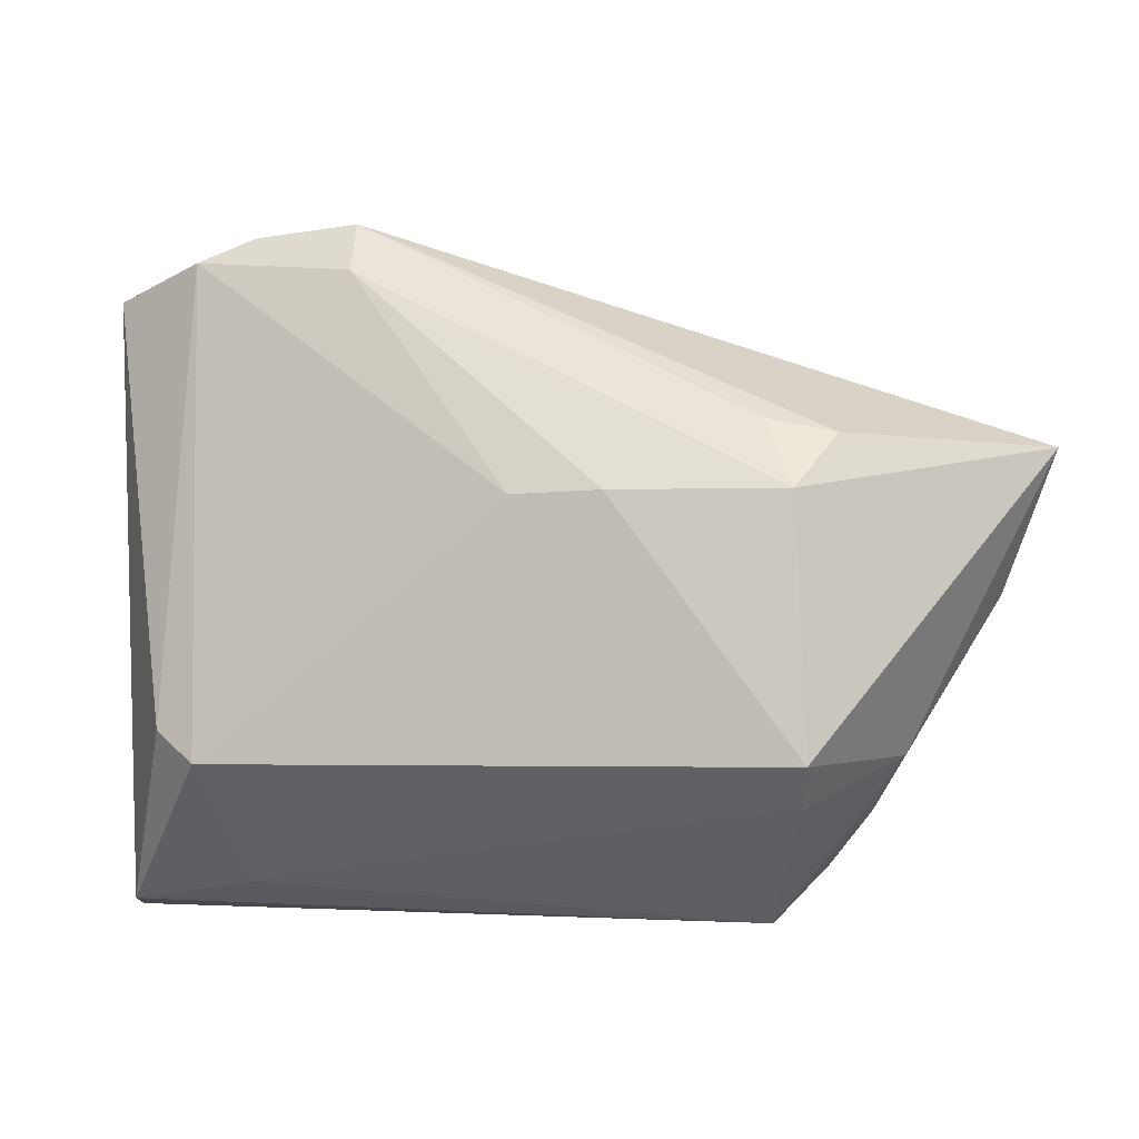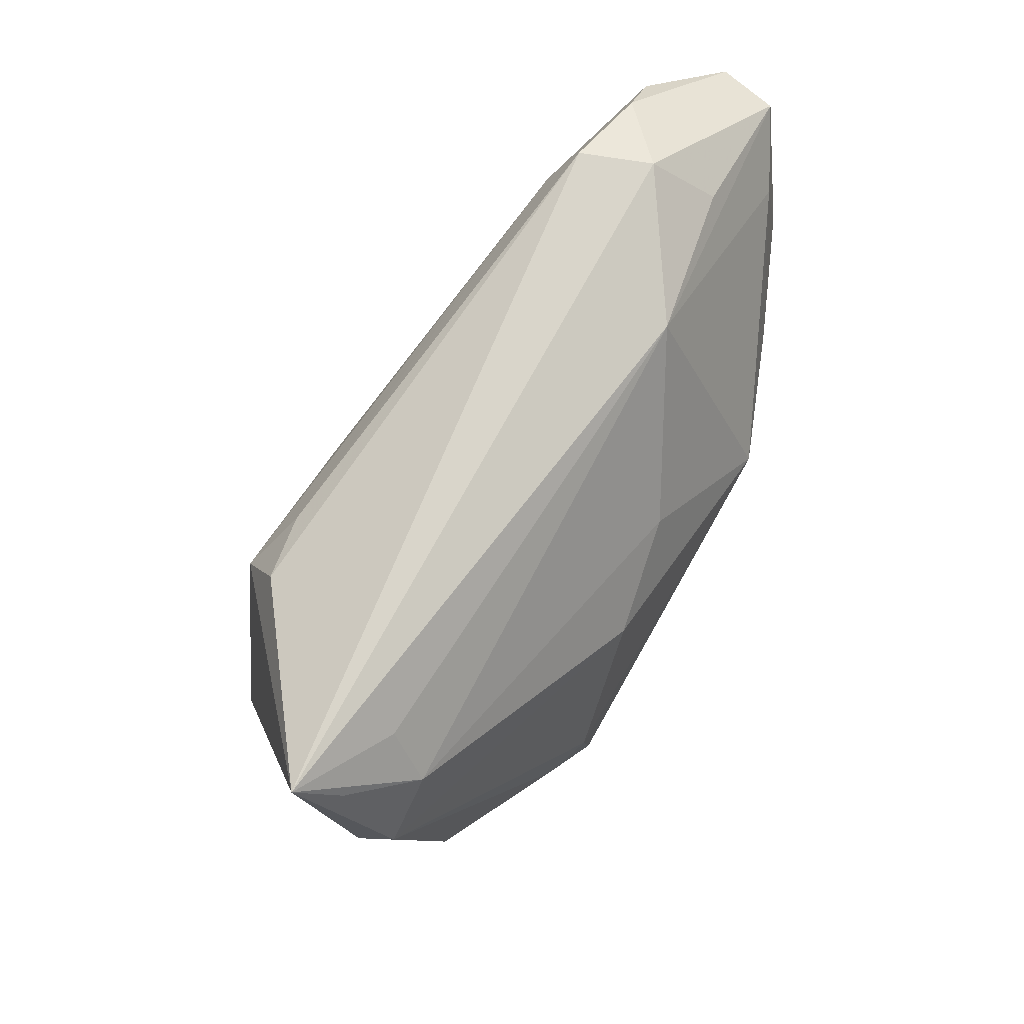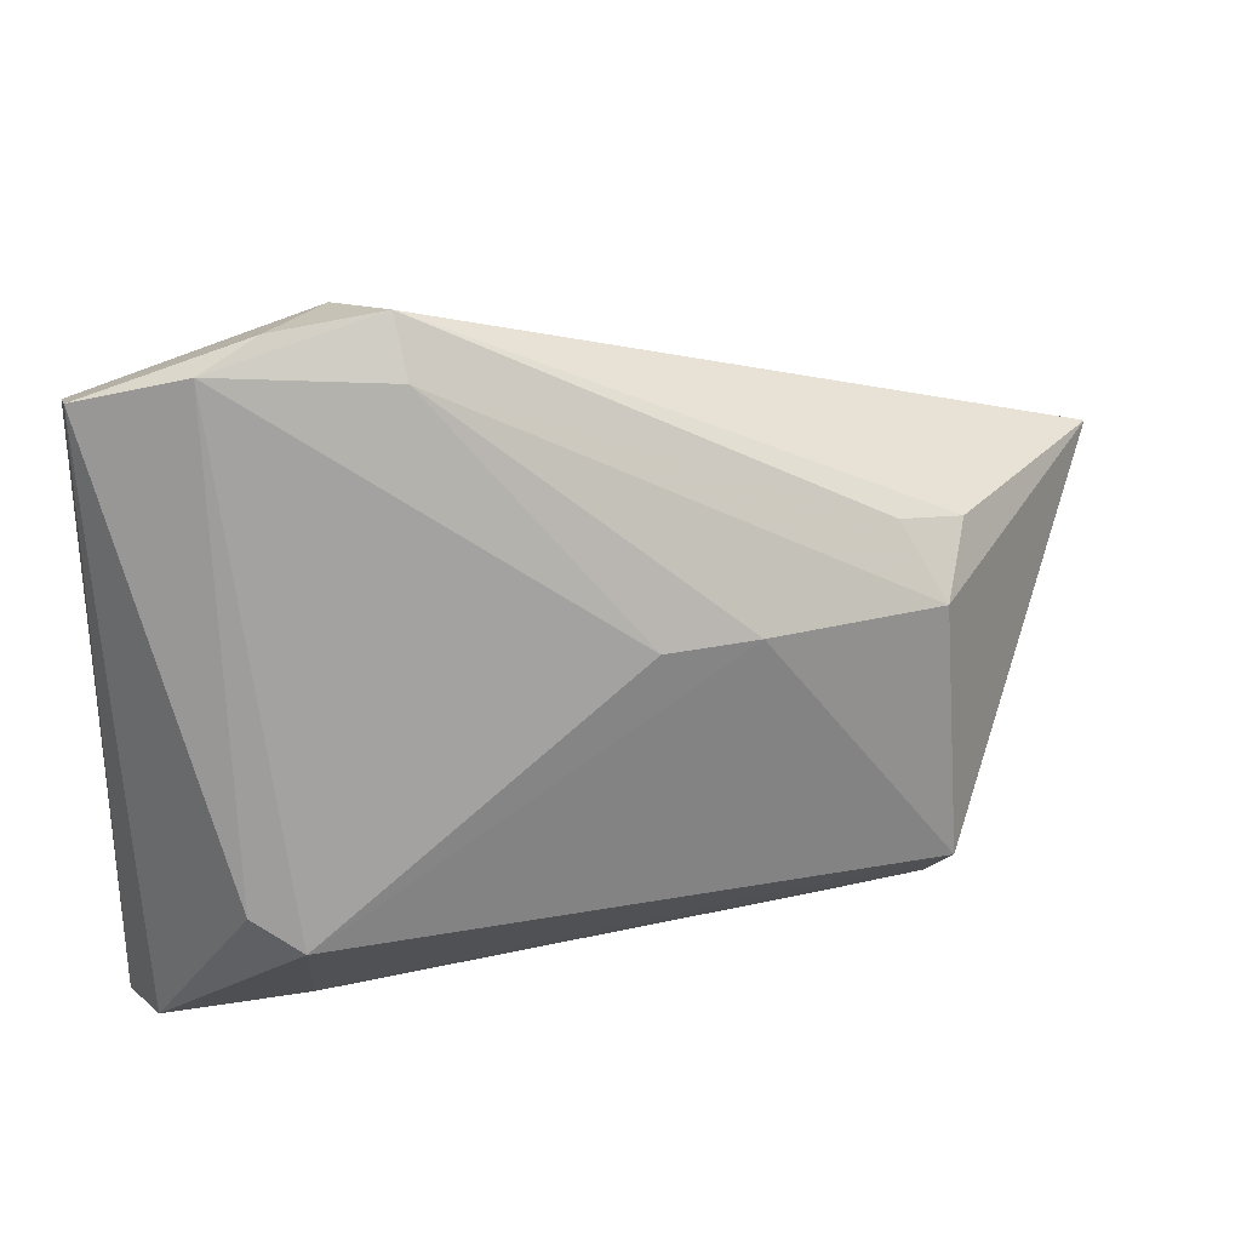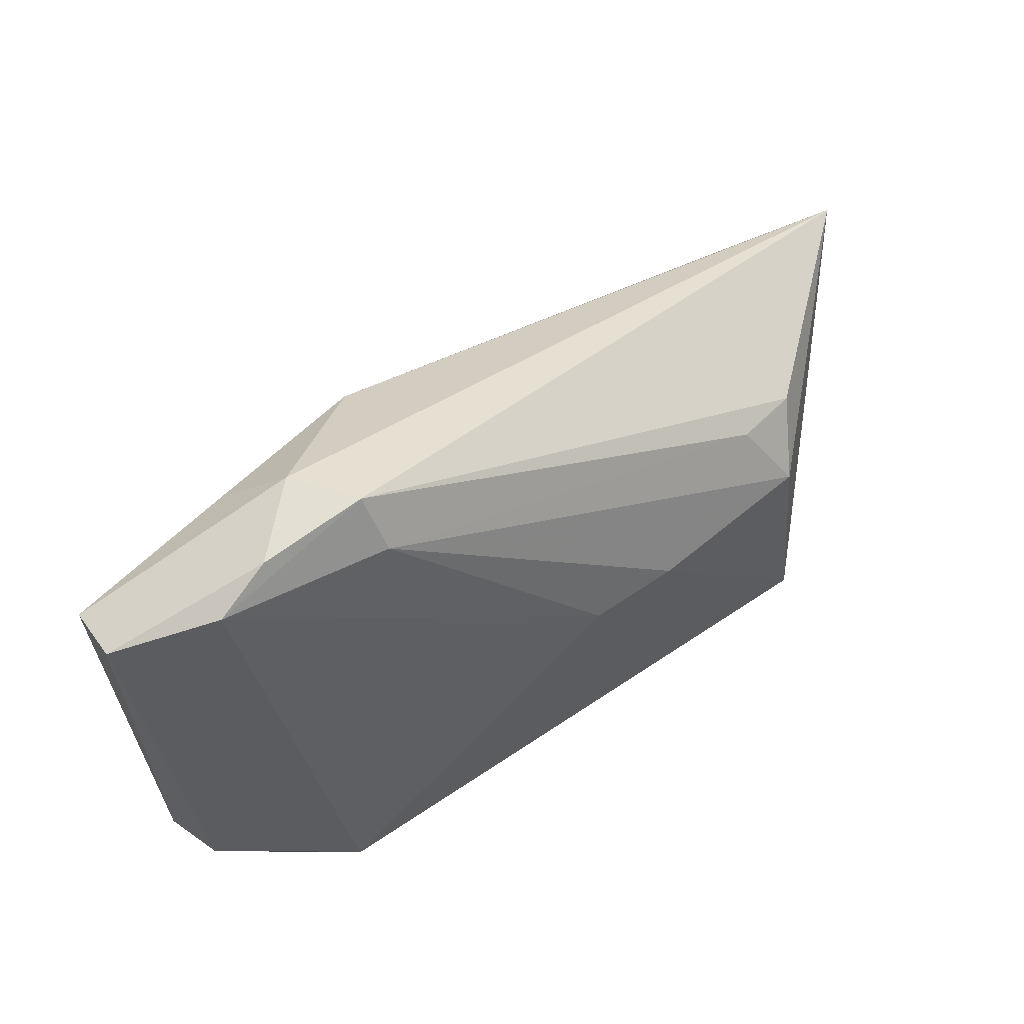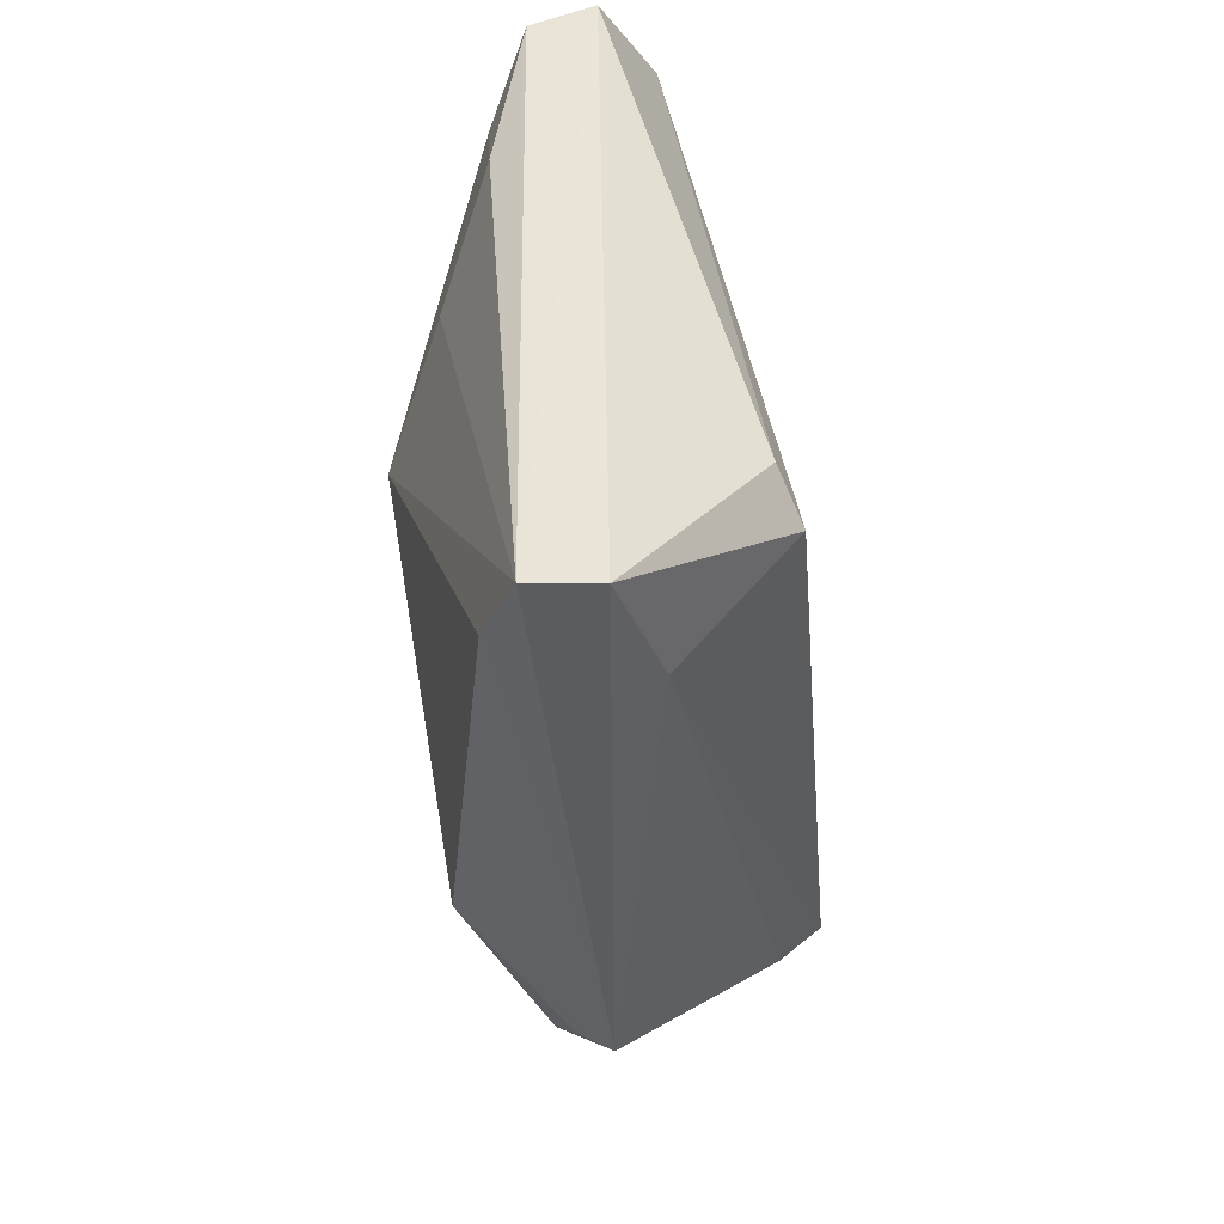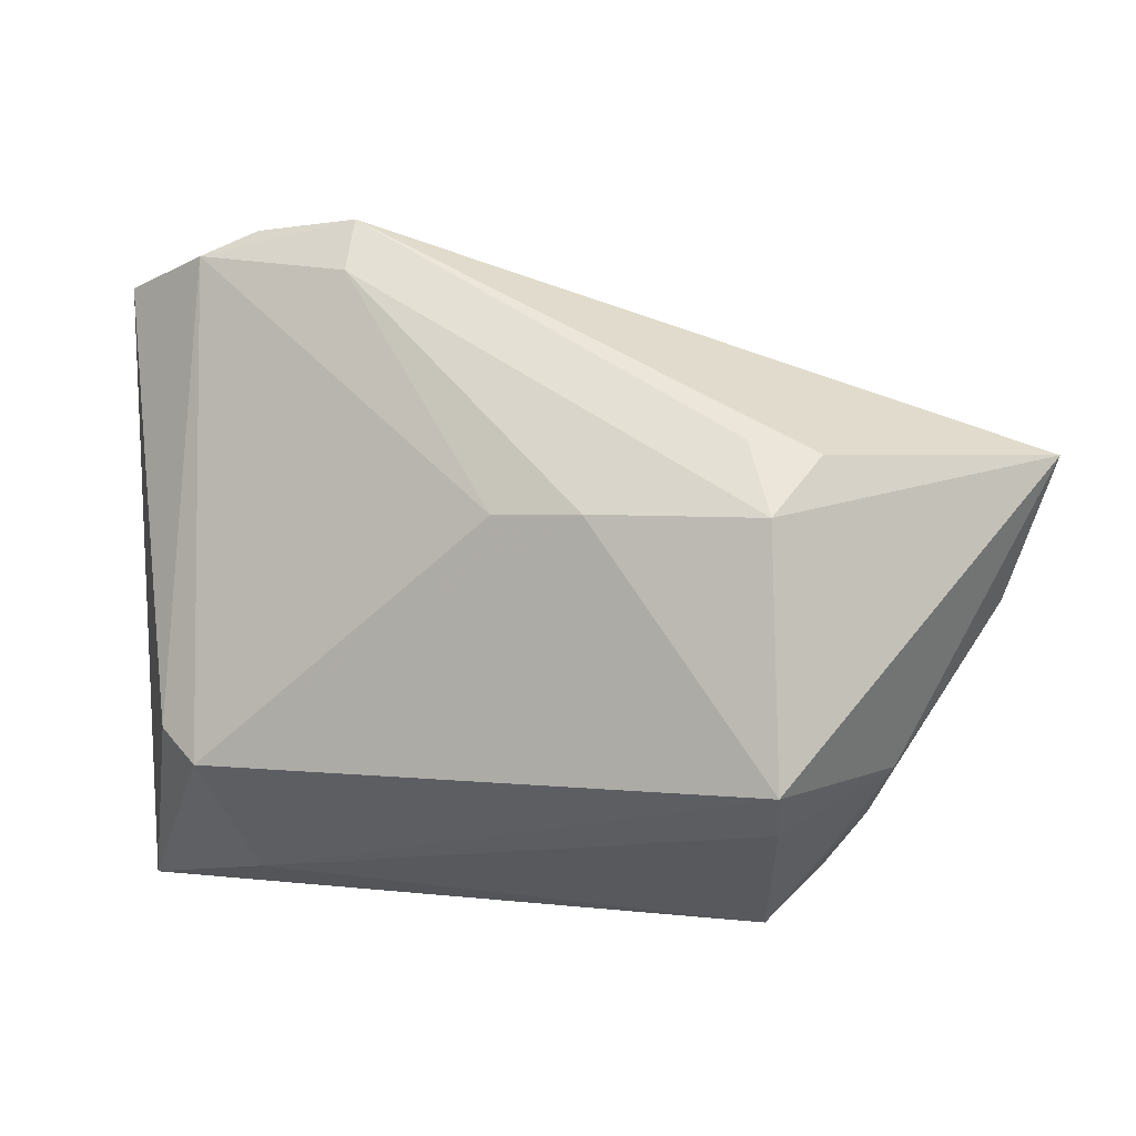
<metadata>
{"format":"obj","ext":"obj","renderer":"f3d","projection":"perspective","resolution":1024,"background":"white","views":[{"elev":-2.1,"azim":15.3,"up":"+Y"},{"elev":51.1,"azim":123.7,"up":"+Y"},{"elev":28.9,"azim":-14.5,"up":"+Y"},{"elev":63.4,"azim":-34.1,"up":"+Y"},{"elev":-38.5,"azim":-85.2,"up":"+Y"},{"elev":5.0,"azim":20.4,"up":"+Y"}]}
</metadata>
<code>
v 0.009247 0.007644 0.0206
v -0.05474 0.03248 0.003187
v 0.02529 0.01549 0.01374
v 0.04969 0.008489 -0.01069
v 0.02381 -0.03743 -0.005668
v -0.03575 -0.03587 0.008023
v -0.05203 -0.03855 0.004223
v -0.04835 0.02218 -0.008029
v -0.04297 -0.0182 0.01822
v 0.02863 -0.03379 -0.008487
v -0.02315 0.03403 0.01029
v -0.03465 0.03115 -0.006875
v -0.05477 0.02996 -0.003766
v 0.0453 -0.00447 -0.01371
v 0.01445 -0.02914 -0.01568
v 0.03406 -0.02725 -0.005667
v 0.009465 -0.02663 -0.01775
v 0.04121 0.01098 -0.01163
v -0.02872 0.03829 -0.001371
v 0.032 -0.02936 -0.0009545
v -0.04521 -0.0379 -0.00745
v -0.03617 0.03887 0.006348
v 0.005912 -0.003256 -0.0206
v 0.02963 -0.02621 0.01591
v -0.00124 0.00733 0.02055
v 0.02934 0.007598 0.01848
v 0.05477 0.01346 -0.007805
v -0.04287 0.03597 0.008212
v -0.01549 0.02762 -0.01196
v -0.0545 -0.03997 -0.00321
v 0.04077 0.003753 -0.01497
v -0.02375 0.03997 0.006166
v -0.03762 -0.02189 0.0206
v -0.004826 0.006049 -0.01875
v 0.03306 0.01396 0.0118
v 0.03098 -0.02141 0.0206
v -0.02624 -0.002115 -0.02001
v 0.00662 -0.03182 -0.01682
v -0.04126 0.00436 -0.01306
v 0.04804 -0.003031 -0.01079
v 0.03834 -0.02093 -0.0004796
v 0.02332 -0.03997 -0.001643
v -0.0527 0.01329 -0.007177
f 35 26 27
f 27 32 35
f 33 6 36
f 27 26 36
f 36 41 27
f 13 30 2
f 13 43 30
f 39 37 30
f 30 43 39
f 23 17 37
f 37 17 38
f 26 35 3
f 3 35 32
f 33 9 7
f 7 6 33
f 2 30 7
f 7 9 2
f 30 42 7
f 42 6 7
f 33 25 28
f 2 9 28
f 28 9 33
f 1 36 26
f 1 25 33
f 33 36 1
f 41 36 24
f 24 6 42
f 24 36 6
f 43 13 8
f 37 39 8
f 8 39 43
f 8 29 37
f 13 29 8
f 17 23 14
f 30 37 21
f 37 38 21
f 21 42 30
f 21 38 42
f 19 32 27
f 27 29 19
f 19 13 2
f 31 14 23
f 34 23 37
f 37 29 34
f 34 31 23
f 29 31 34
f 11 28 25
f 25 1 11
f 32 28 11
f 11 1 26
f 26 3 11
f 11 3 32
f 20 24 42
f 41 24 20
f 27 41 40
f 40 14 27
f 14 40 10
f 12 29 13
f 13 19 12
f 12 19 29
f 22 28 32
f 32 19 22
f 2 28 22
f 22 19 2
f 18 29 27
f 27 31 18
f 18 31 29
f 27 14 4
f 4 31 27
f 14 31 4
f 16 20 42
f 42 10 16
f 41 20 16
f 16 40 41
f 16 10 40
f 42 38 5
f 5 10 42
f 38 10 5
f 15 10 38
f 14 10 15
f 15 38 17
f 17 14 15

</code>
